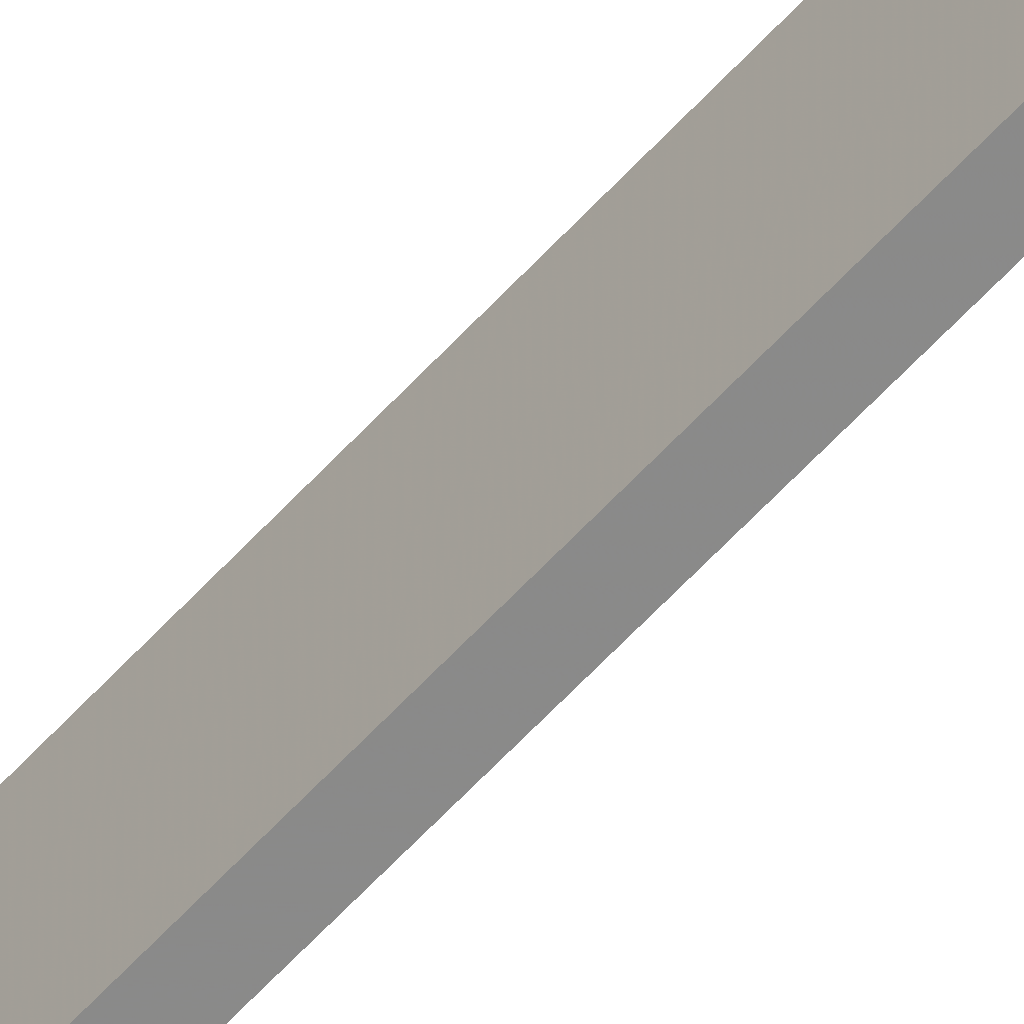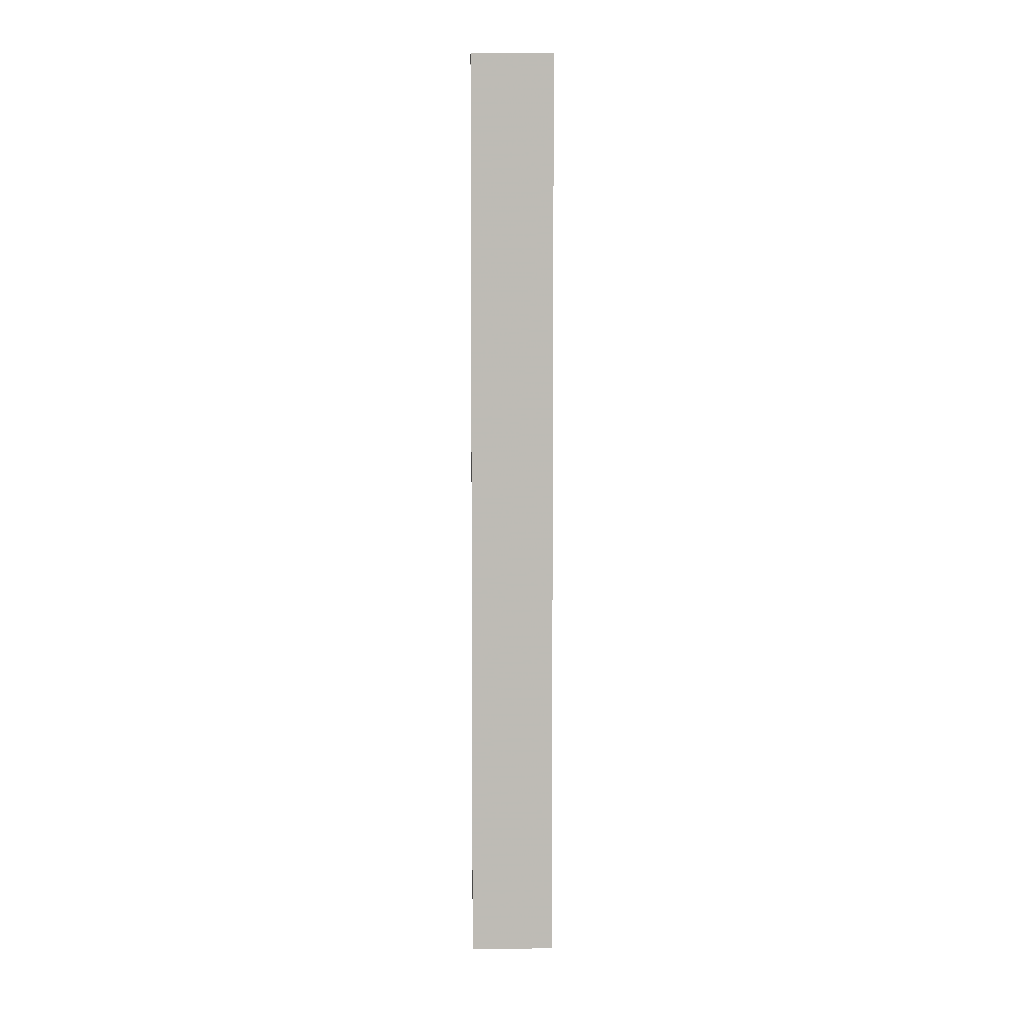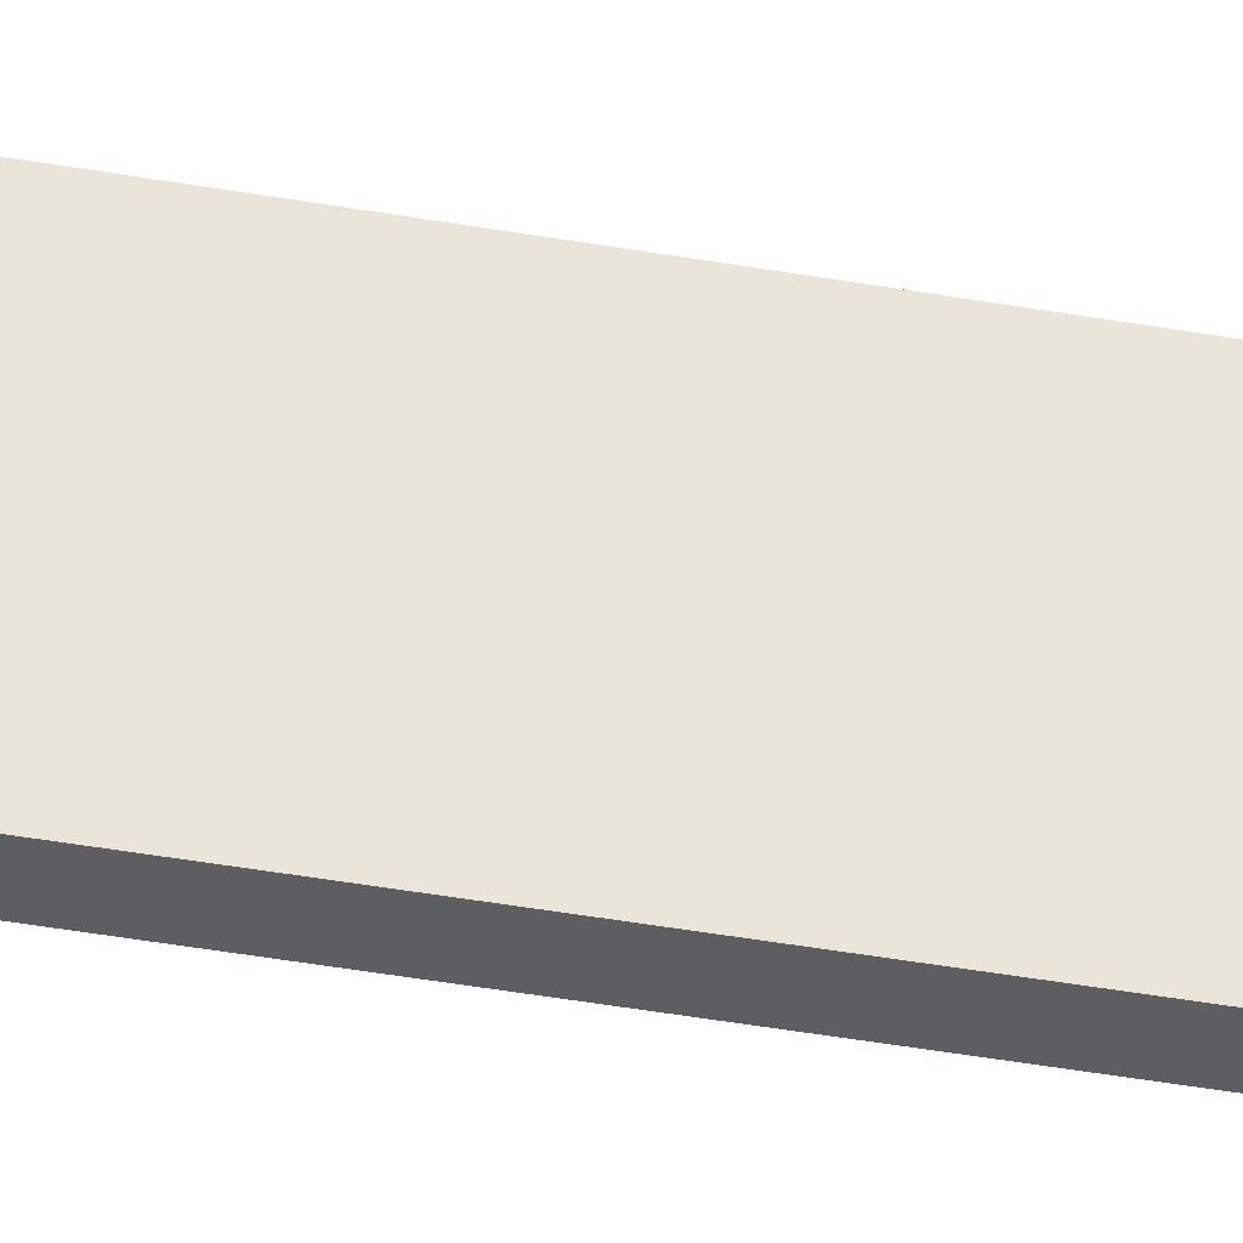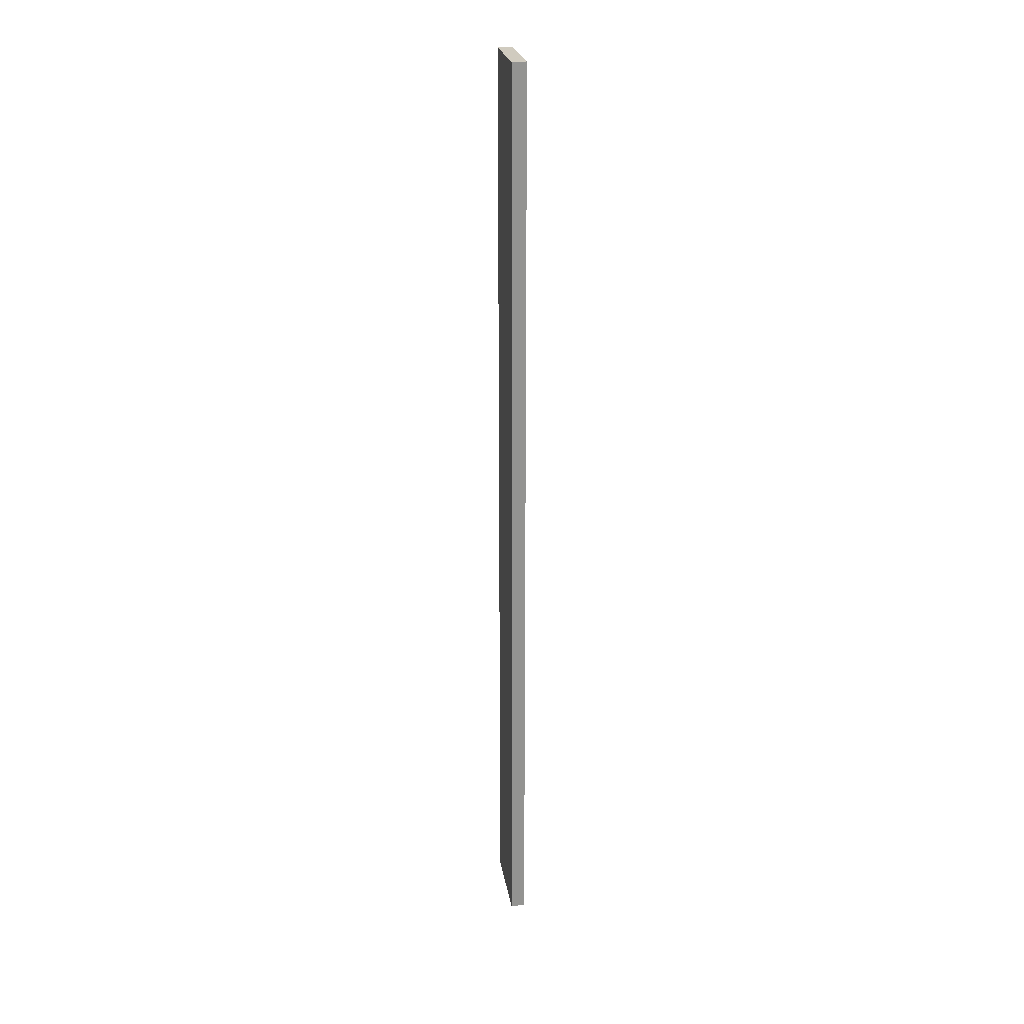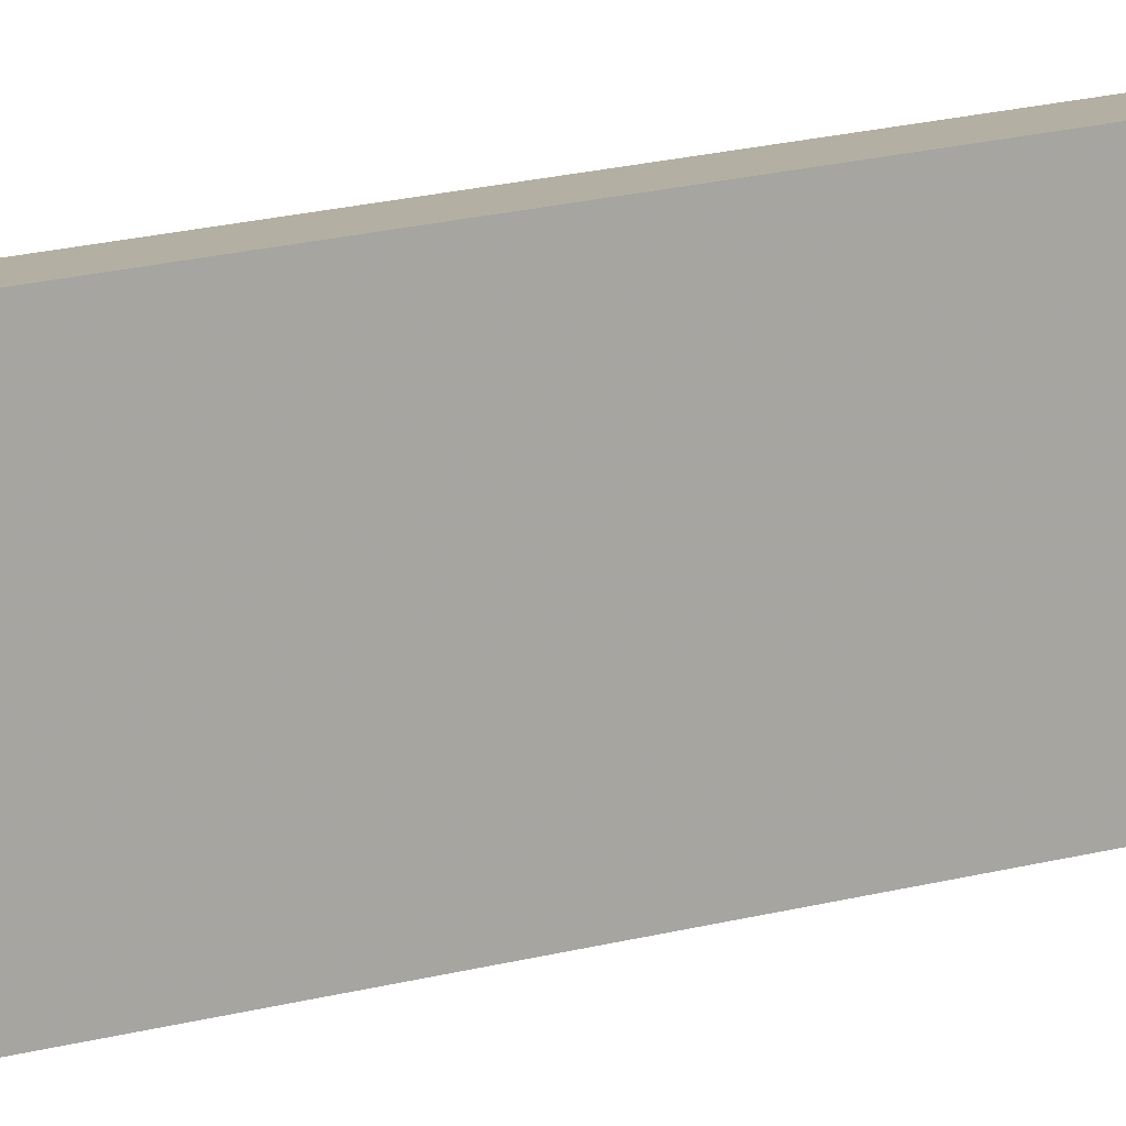
<metadata>
{"format":"obj","ext":"obj","renderer":"f3d","projection":"perspective","resolution":1024,"background":"white","views":[{"elev":-63.0,"azim":-42.6,"up":"+Y"},{"elev":5.9,"azim":-91.1,"up":"+Z"},{"elev":-37.0,"azim":76.6,"up":"+Y"},{"elev":23.8,"azim":170.8,"up":"+Z"},{"elev":11.1,"azim":49.1,"up":"+Y"}]}
</metadata>
<code>
o 11269
v 2229 1872 15.81
v 2229 1872 15.81
v 2229 1872 15.81
v 2229 1872 16.48
v 2229 1872 16.48
v 2229 1872 16.48
v 2229 1872 15.81
v 2229 1872 15.81
v 2229 1872 15.81
v 2229 1872 16.48
v 2229 1872 15.81
v 2229 1872 16.48
v 2229 1872 16.48
v 2229 1872 16.48
v 2229 1872 16.48
v 2229 1872 16.48
v 2229 1872 15.81
v 2229 1872 16.48
v 2229 1872 15.81
v 2229 1872 16.48
v 2229 1872 16.48
v 2229 1872 15.81
v 2229 1872 16.48
v 2229 1872 16.48
v 2229 1872 15.81
v 2229 1872 15.81
v 2229 1872 16.48
v 2229 1872 15.81
v 2229 1872 15.81
f 1 2 3
f 1 4 5
f 6 2 7
f 8 9 7
f 10 7 11
f 12 13 14
f 14 15 16
f 17 15 18
f 19 20 21
f 22 23 20
f 24 25 26
f 27 28 29

</code>
